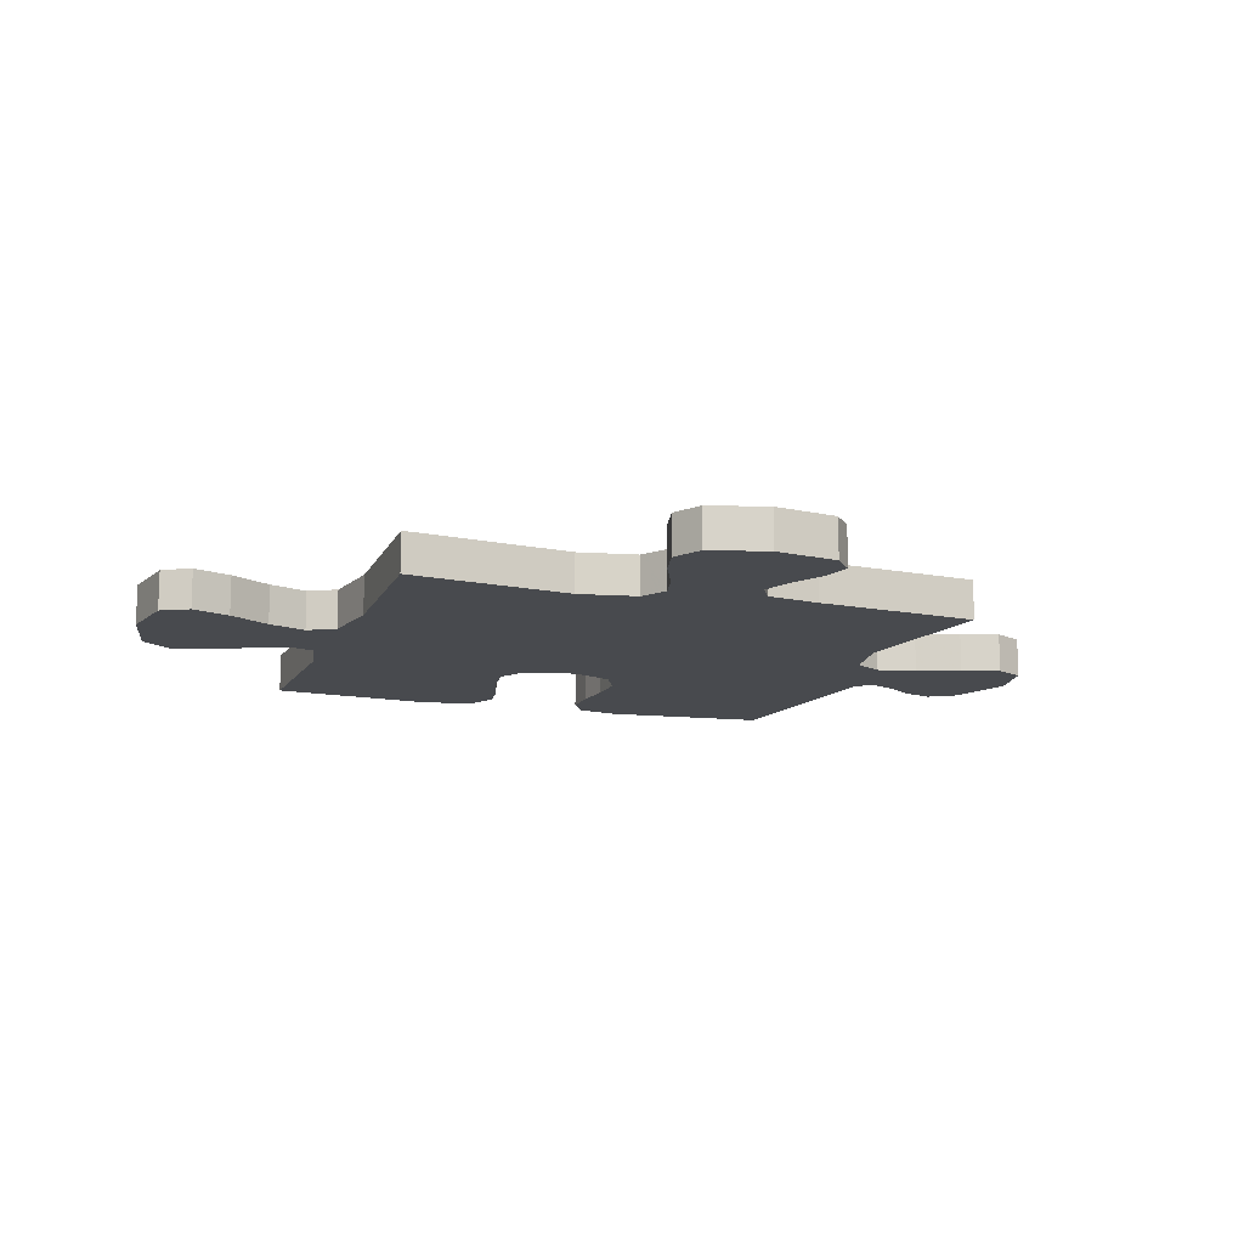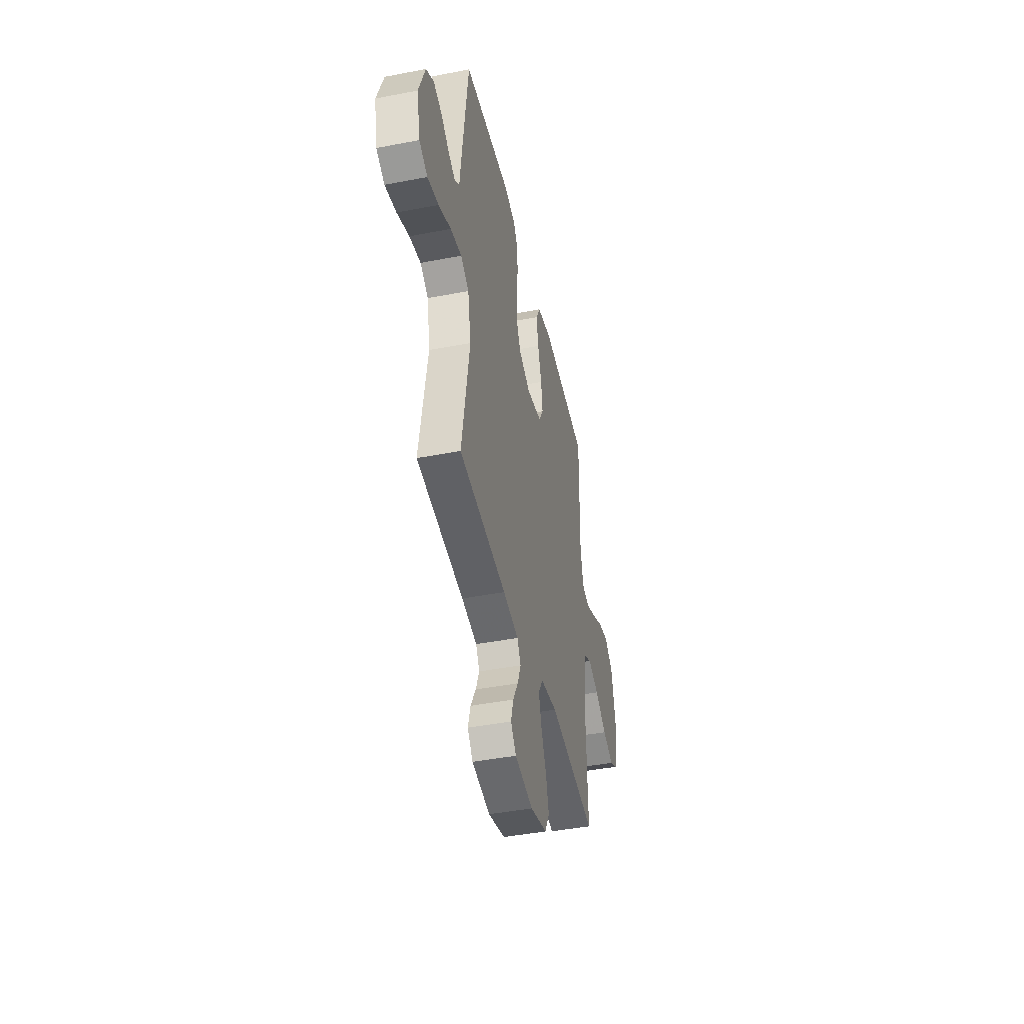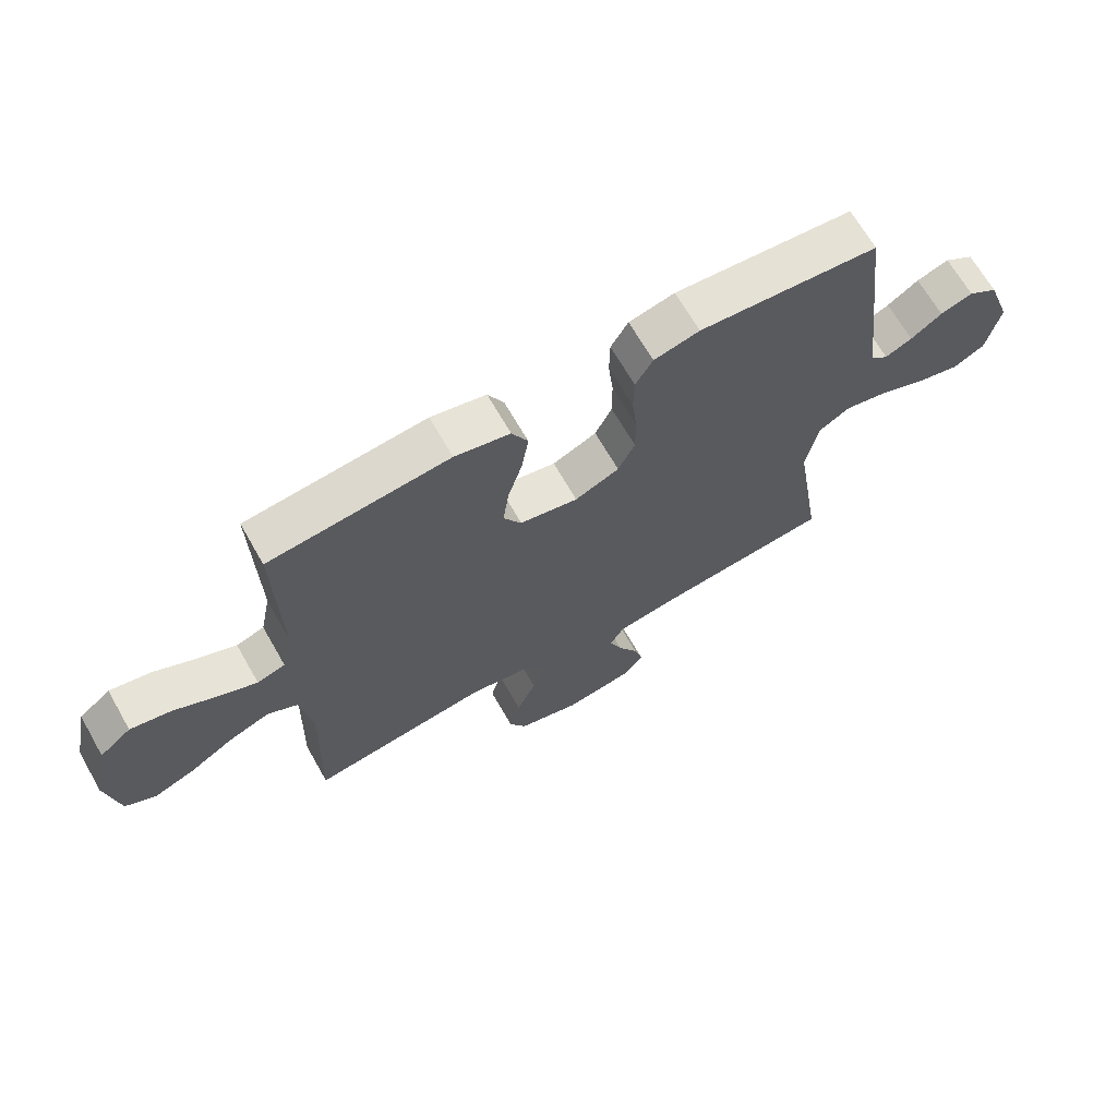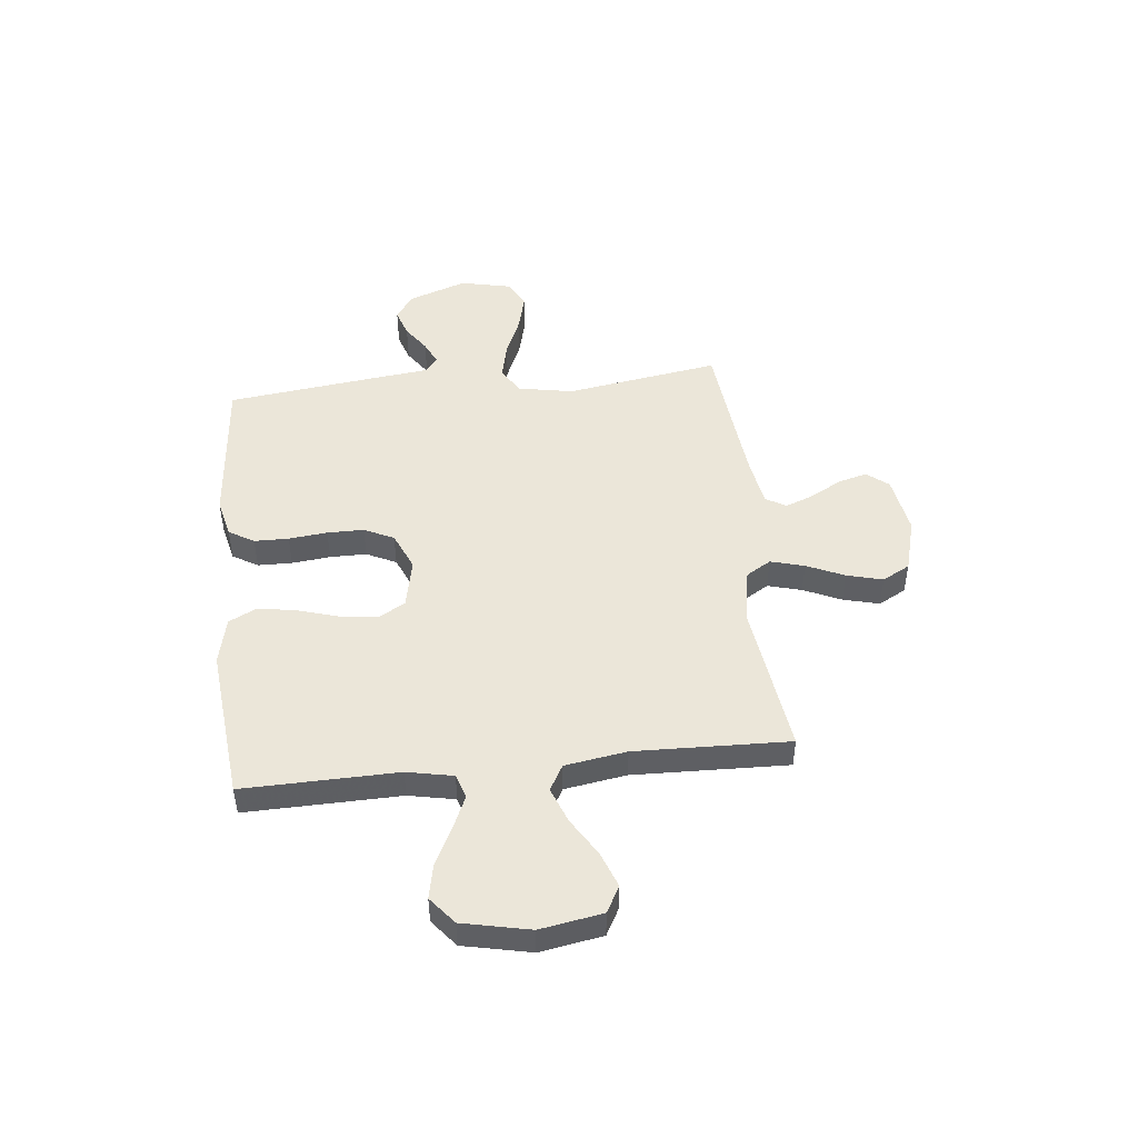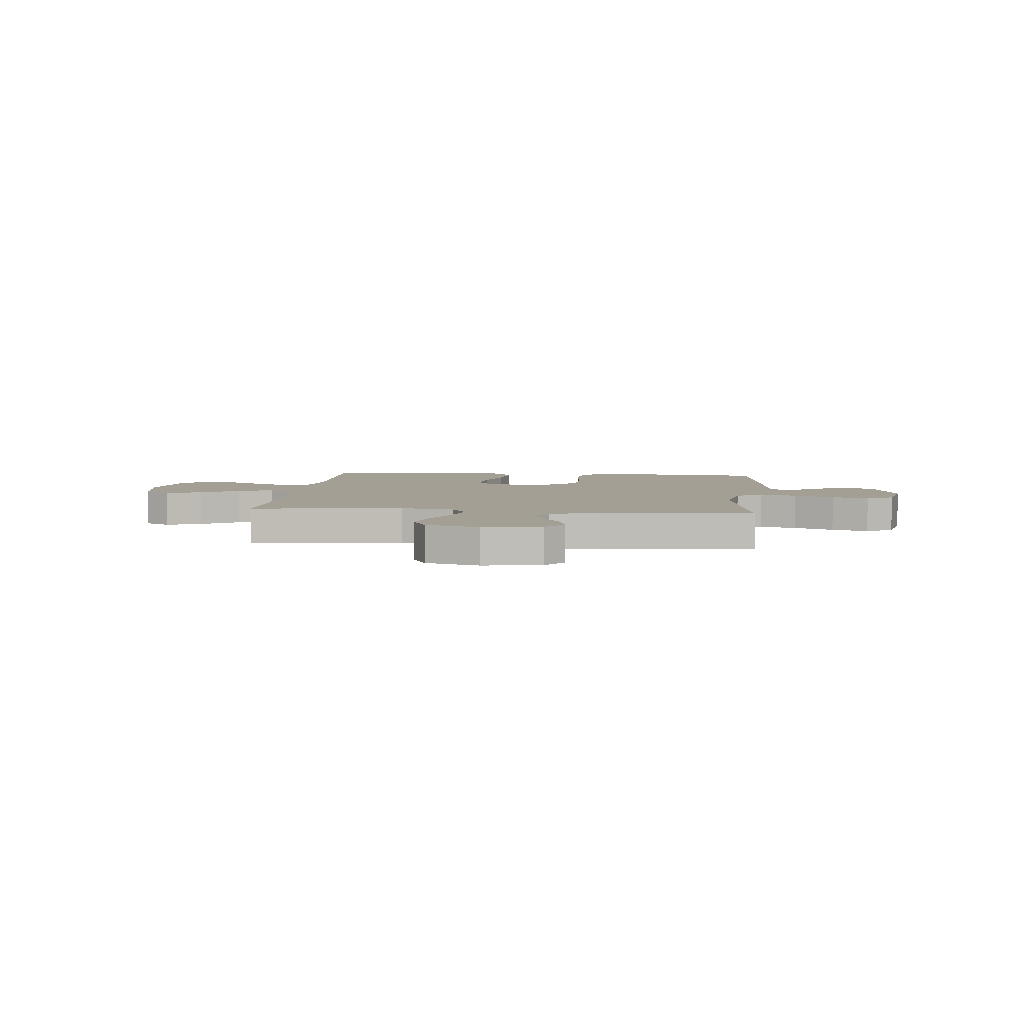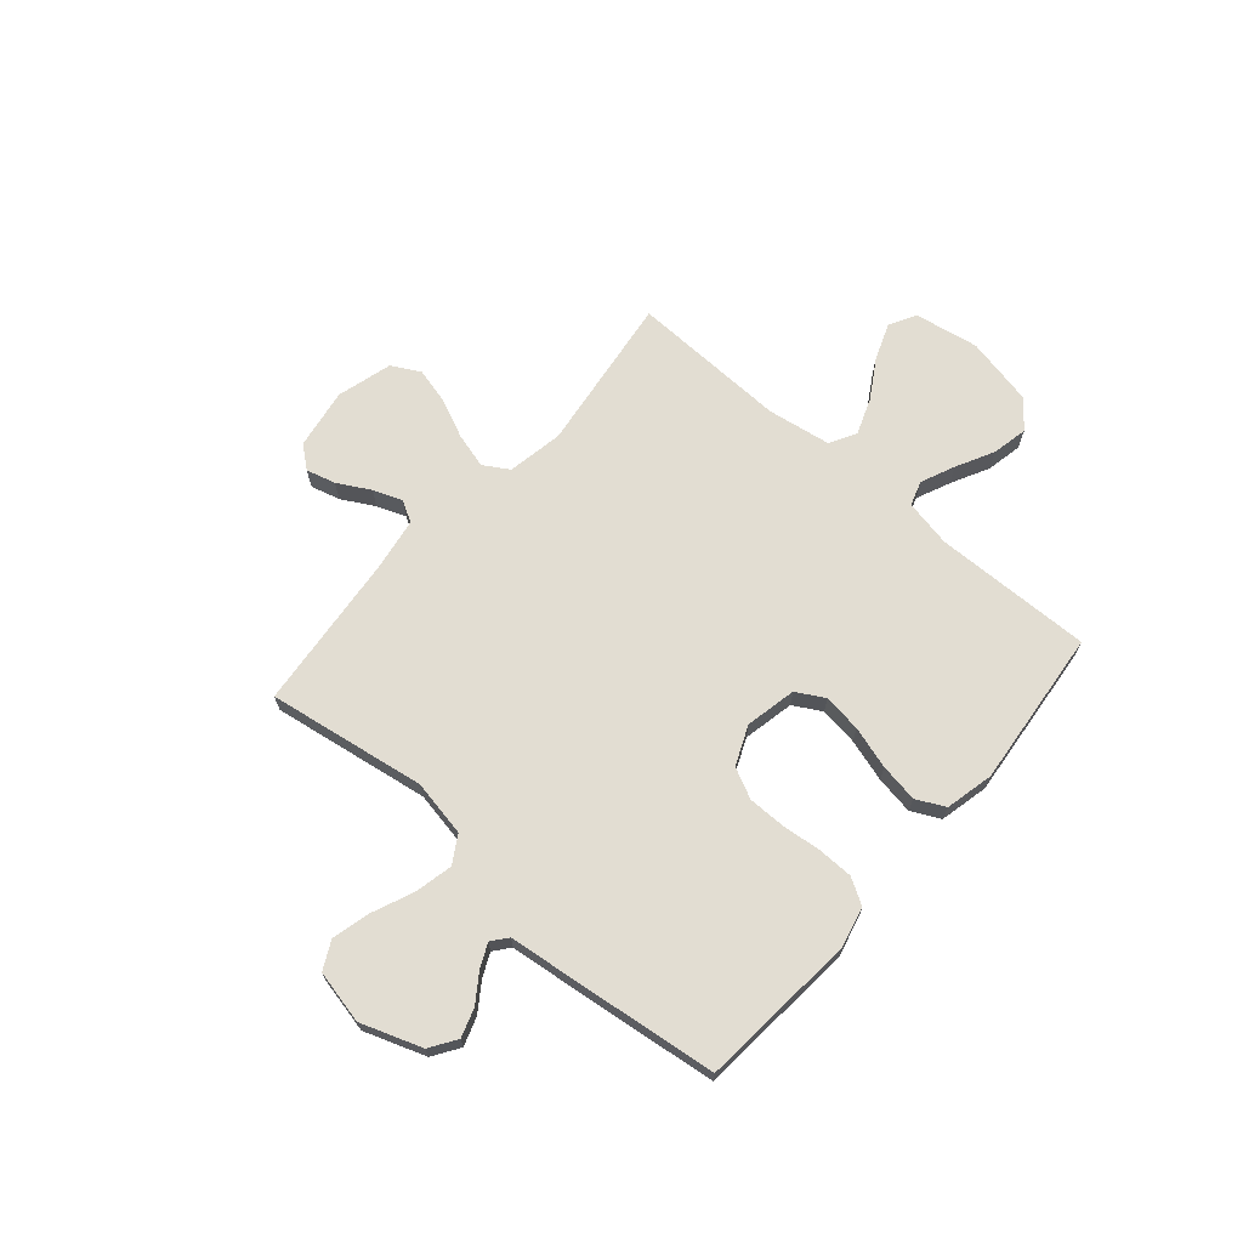
<metadata>
{"format":"obj","ext":"obj","renderer":"f3d","projection":"perspective","resolution":1024,"background":"white","views":[{"elev":-12.8,"azim":161.1,"up":"+Y"},{"elev":-43.8,"azim":-77.2,"up":"+Z"},{"elev":67.7,"azim":150.2,"up":"+Z"},{"elev":47.7,"azim":83.9,"up":"+Y"},{"elev":5.3,"azim":-174.1,"up":"+Y"},{"elev":68.3,"azim":-49.1,"up":"+Y"}]}
</metadata>
<code>
v 0.5 0.07 -0.5
v 0.2 0.07 -0.46
v 0.094 0.07 -0.479
v 0.065 0.07 -0.527
v 0.083 0.07 -0.593
v 0.116 0.07 -0.666
v 0.134 0.07 -0.736
v 0.105 0.07 -0.79
v 0 0.07 -0.819
v -0.115 0.07 -0.8
v -0.149 0.07 -0.758
v -0.134 0.07 -0.702
v -0.1 0.07 -0.641
v -0.079 0.07 -0.586
v -0.102 0.07 -0.546
v -0.2 0.07 -0.53
v -0.5 0.07 -0.5
v -0.452 0.07 -0.2
v -0.472 0.07 -0.092
v -0.524 0.07 -0.061
v -0.596 0.07 -0.077
v -0.674 0.07 -0.11
v -0.746 0.07 -0.128
v -0.799 0.07 -0.101
v -0.821 0.07 0
v -0.78 0.07 0.115
v -0.73 0.07 0.148
v -0.676 0.07 0.13
v -0.624 0.07 0.094
v -0.579 0.07 0.073
v -0.549 0.07 0.097
v -0.537 0.07 0.2
v -0.5 0.07 0.5
v -0.2 0.07 0.526
v -0.124 0.07 0.508
v -0.095 0.07 0.459
v -0.094 0.07 0.392
v -0.102 0.07 0.317
v -0.102 0.07 0.246
v -0.074 0.07 0.188
v 0 0.07 0.156
v 0.097 0.07 0.176
v 0.127 0.07 0.229
v 0.117 0.07 0.302
v 0.093 0.07 0.382
v 0.081 0.07 0.455
v 0.108 0.07 0.509
v 0.2 0.07 0.53
v 0.5 0.07 0.5
v 0.494 0.07 0.2
v 0.512 0.07 0.11
v 0.559 0.07 0.095
v 0.623 0.07 0.123
v 0.695 0.07 0.16
v 0.763 0.07 0.174
v 0.816 0.07 0.131
v 0.844 0.07 0
v 0.823 0.07 -0.121
v 0.772 0.07 -0.149
v 0.703 0.07 -0.123
v 0.629 0.07 -0.078
v 0.56 0.07 -0.052
v 0.51 0.07 -0.08
v 0.491 0.07 -0.2
v 0.5 0 -0.5
v 0.2 0 -0.46
v 0.094 0 -0.479
v 0.065 0 -0.527
v 0.083 0 -0.593
v 0.116 0 -0.666
v 0.134 0 -0.736
v 0.105 0 -0.79
v 0 0 -0.819
v -0.115 0 -0.8
v -0.149 0 -0.758
v -0.134 0 -0.702
v -0.1 0 -0.641
v -0.079 0 -0.586
v -0.102 0 -0.546
v -0.2 0 -0.53
v -0.5 0 -0.5
v -0.452 0 -0.2
v -0.472 0 -0.092
v -0.524 0 -0.061
v -0.596 0 -0.077
v -0.674 0 -0.11
v -0.746 0 -0.128
v -0.799 0 -0.101
v -0.821 0 0
v -0.78 0 0.115
v -0.73 0 0.148
v -0.676 0 0.13
v -0.624 0 0.094
v -0.579 0 0.073
v -0.549 0 0.097
v -0.537 0 0.2
v -0.5 0 0.5
v -0.2 0 0.526
v -0.124 0 0.508
v -0.095 0 0.459
v -0.094 0 0.392
v -0.102 0 0.317
v -0.102 0 0.246
v -0.074 0 0.188
v 0 0 0.156
v 0.097 0 0.176
v 0.127 0 0.229
v 0.117 0 0.302
v 0.093 0 0.382
v 0.081 0 0.455
v 0.108 0 0.509
v 0.2 0 0.53
v 0.5 0 0.5
v 0.494 0 0.2
v 0.512 0 0.11
v 0.559 0 0.095
v 0.623 0 0.123
v 0.695 0 0.16
v 0.763 0 0.174
v 0.816 0 0.131
v 0.844 0 0
v 0.823 0 -0.121
v 0.772 0 -0.149
v 0.703 0 -0.123
v 0.629 0 -0.078
v 0.56 0 -0.052
v 0.51 0 -0.08
v 0.491 0 -0.2
f 59 60 61
f 58 59 61
f 57 58 61
f 56 57 61
f 55 56 61
f 54 55 61
f 53 54 61
f 52 53 61 62
f 51 52 62 63
f 48 49 50
f 47 48 50
f 46 47 50
f 45 46 50
f 44 45 50
f 51 63 64
f 50 51 64
f 44 50 64
f 43 44 64
f 36 37 38
f 35 36 38
f 34 35 38
f 33 34 38
f 32 33 38
f 31 32 38
f 30 31 38 39
f 27 28 29
f 26 27 29
f 25 26 29
f 24 25 29
f 23 24 29
f 22 23 29
f 21 22 29
f 20 21 29 30
f 30 39 40
f 20 30 40
f 19 20 40
f 16 17 18
f 19 40 41
f 18 19 41
f 16 18 41
f 15 16 41
f 11 12 13
f 10 11 13
f 9 10 13
f 8 9 13
f 7 8 13
f 6 7 13
f 5 6 13
f 4 5 13 14
f 64 1 2
f 43 64 2
f 42 43 2
f 15 41 42
f 14 15 42
f 4 14 42
f 3 4 42
f 2 3 42
f 125 124 123
f 125 123 122
f 125 122 121
f 125 121 120
f 125 120 119
f 125 119 118
f 125 118 117
f 126 125 117 116
f 127 126 116 115
f 114 113 112
f 114 112 111
f 114 111 110
f 114 110 109
f 114 109 108
f 128 127 115
f 128 115 114
f 128 114 108
f 128 108 107
f 102 101 100
f 102 100 99
f 102 99 98
f 102 98 97
f 102 97 96
f 102 96 95
f 103 102 95 94
f 93 92 91
f 93 91 90
f 93 90 89
f 93 89 88
f 93 88 87
f 93 87 86
f 93 86 85
f 94 93 85 84
f 104 103 94
f 104 94 84
f 104 84 83
f 82 81 80
f 105 104 83
f 105 83 82
f 105 82 80
f 105 80 79
f 77 76 75
f 77 75 74
f 77 74 73
f 77 73 72
f 77 72 71
f 77 71 70
f 77 70 69
f 78 77 69 68
f 66 65 128
f 66 128 107
f 66 107 106
f 106 105 79
f 106 79 78
f 106 78 68
f 106 68 67
f 106 67 66
f 1 65 66 2
f 2 66 67 3
f 3 67 68 4
f 4 68 69 5
f 5 69 70 6
f 6 70 71 7
f 7 71 72 8
f 8 72 73 9
f 9 73 74 10
f 10 74 75 11
f 11 75 76 12
f 12 76 77 13
f 13 77 78 14
f 14 78 79 15
f 15 79 80 16
f 16 80 81 17
f 17 81 82 18
f 18 82 83 19
f 19 83 84 20
f 20 84 85 21
f 21 85 86 22
f 22 86 87 23
f 23 87 88 24
f 24 88 89 25
f 25 89 90 26
f 26 90 91 27
f 27 91 92 28
f 28 92 93 29
f 29 93 94 30
f 30 94 95 31
f 31 95 96 32
f 32 96 97 33
f 33 97 98 34
f 34 98 99 35
f 35 99 100 36
f 36 100 101 37
f 37 101 102 38
f 38 102 103 39
f 39 103 104 40
f 40 104 105 41
f 41 105 106 42
f 42 106 107 43
f 43 107 108 44
f 44 108 109 45
f 45 109 110 46
f 46 110 111 47
f 47 111 112 48
f 48 112 113 49
f 49 113 114 50
f 50 114 115 51
f 51 115 116 52
f 52 116 117 53
f 53 117 118 54
f 54 118 119 55
f 55 119 120 56
f 56 120 121 57
f 57 121 122 58
f 58 122 123 59
f 59 123 124 60
f 60 124 125 61
f 61 125 126 62
f 62 126 127 63
f 63 127 128 64
f 64 128 65 1

</code>
